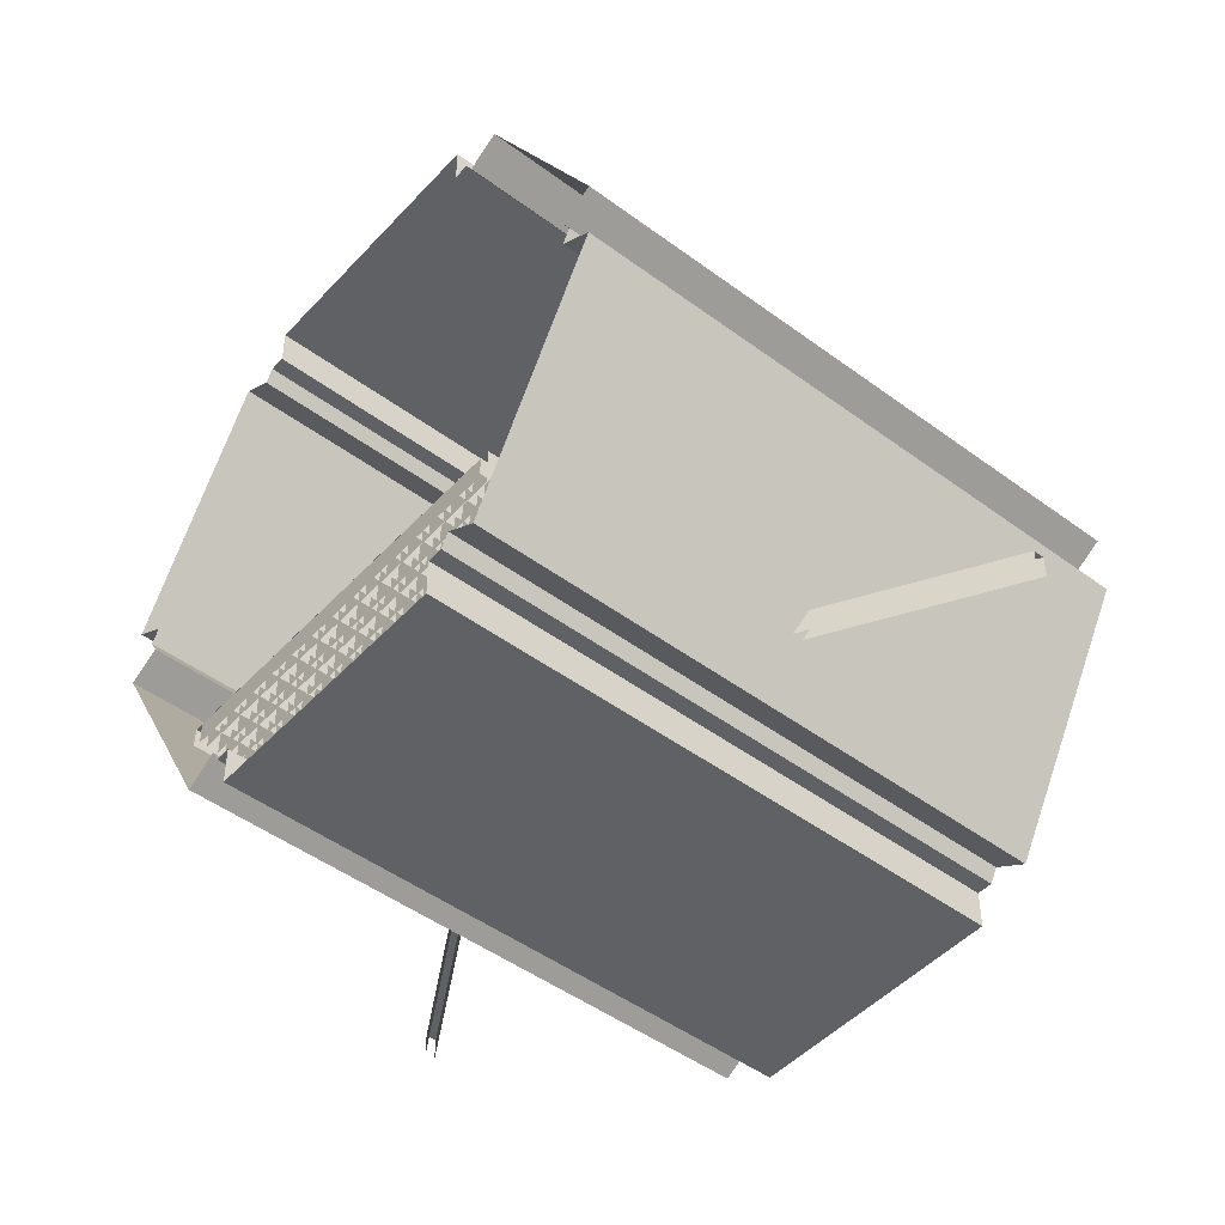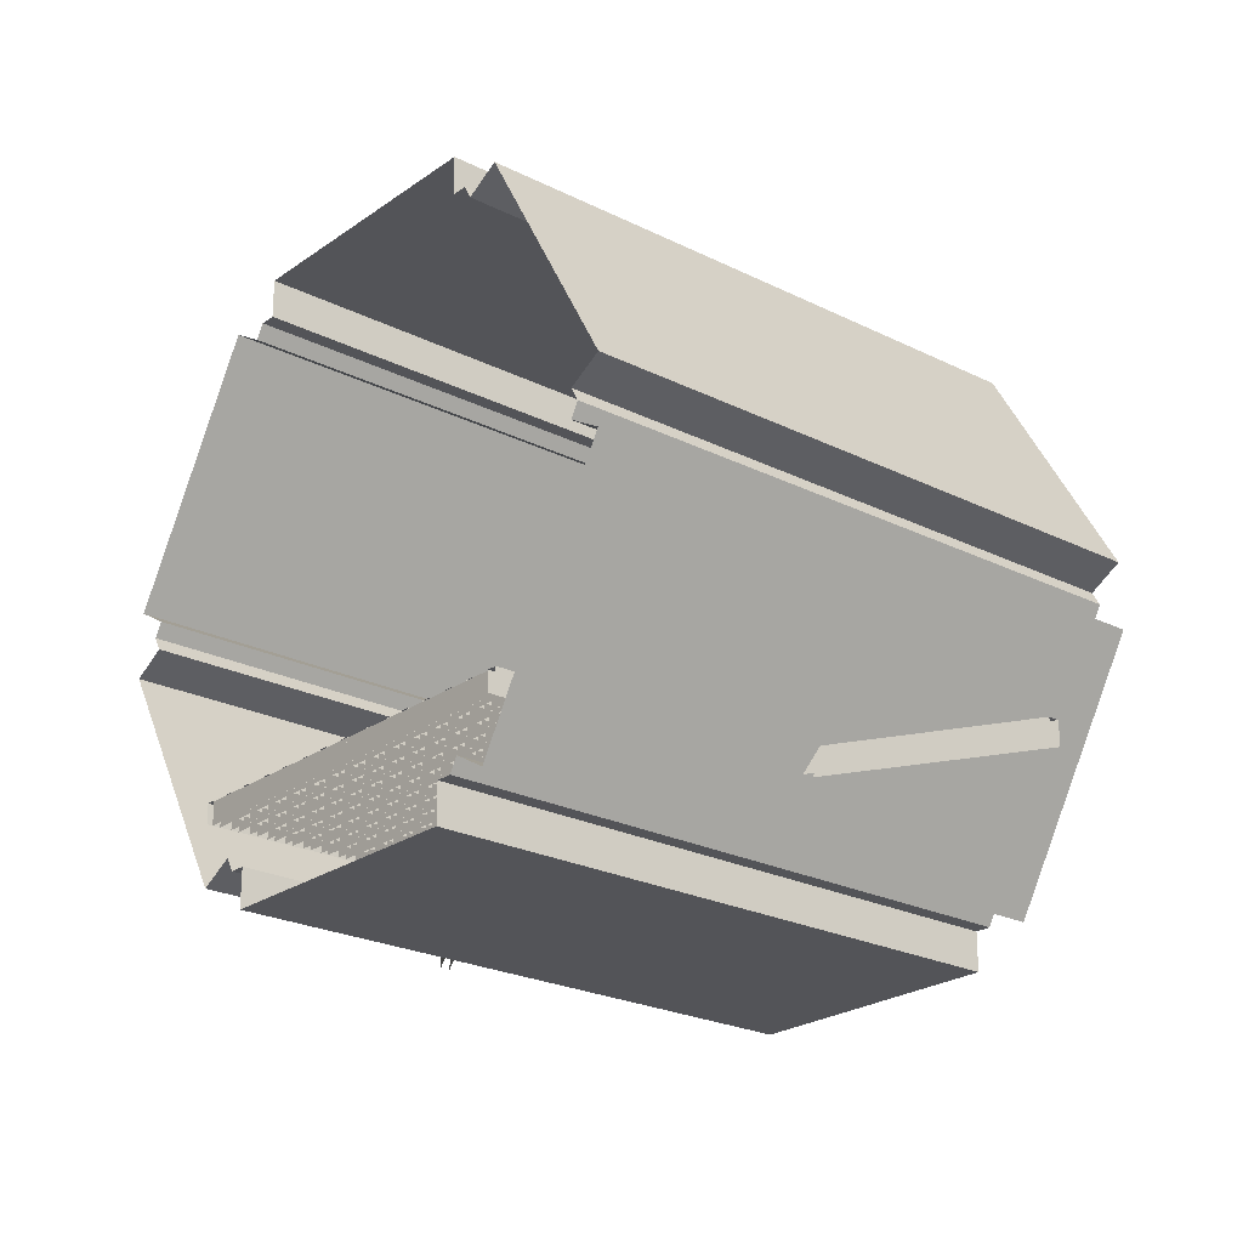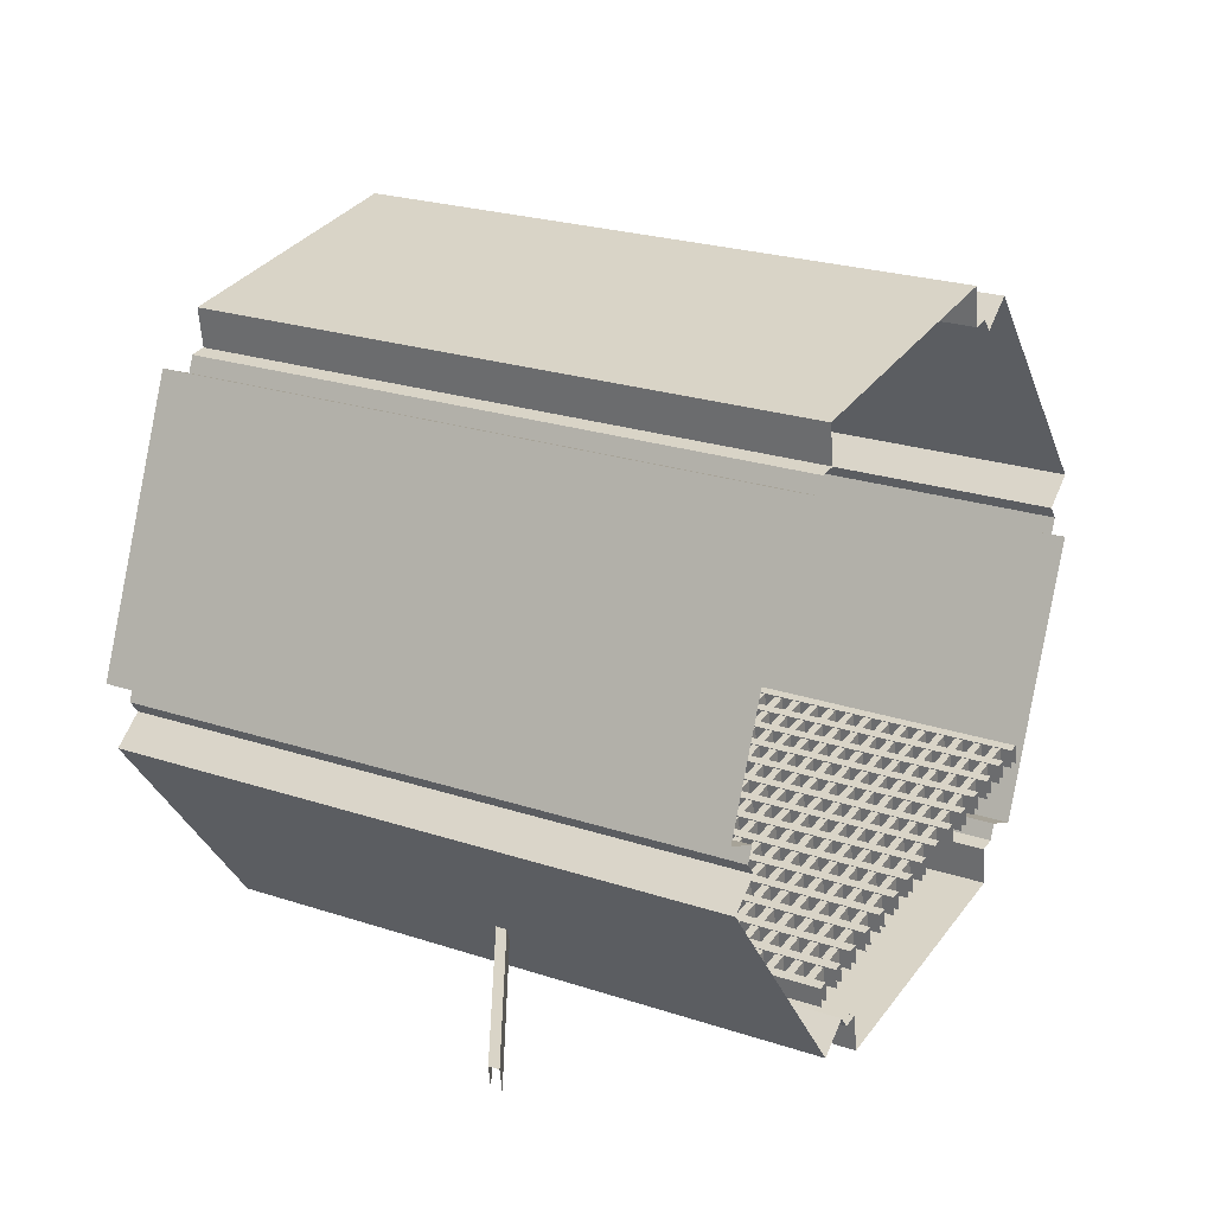
<metadata>
{"format":"obj","ext":"obj","renderer":"f3d","projection":"perspective","resolution":1024,"background":"white","views":[{"elev":-47.3,"azim":110.0,"up":"+Y"},{"elev":-23.5,"azim":109.8,"up":"+Y"},{"elev":-60.3,"azim":-175.8,"up":"+Z"}]}
</metadata>
<code>
o Cube.012_Cube.045
v 11.3 0.866 -3.567
v -2.559 0.866 -11.57
v -2.992 0.366 -10.82
v 10.86 0.366 -2.817
v 11.3 -0.866 -3.567
v -2.559 -0.866 -11.57
v -2.992 -0.366 -10.82
v 10.86 -0.366 -2.817
v 10.97 1e-06 -3
v -2.887 1e-06 -11
v 9.488 -7.134 -0.433
v -4.369 -7.134 -8.433
v -4.802 -6.634 -7.683
v 9.055 -6.634 0.317
v 8.738 -8 0.866
v -5.119 -8 -7.134
v -5.119 -7 -7.134
v 8.738 -7 0.866
v 8.949 -7 0.5
v -4.907 -7 -7.5
v 5.119 -8 7.134
v -8.738 -8 -0.866
v -8.738 -7 -0.866
v 5.119 -7 7.134
v 4.369 -7.134 8.433
v -9.488 -7.134 0.433
v -9.055 -6.634 -0.317
v 4.802 -6.634 7.683
v 4.907 -7 7.5
v -8.949 -7 -0.5
v 2.559 -0.866 11.57
v -11.3 -0.866 3.567
v -10.86 -0.366 2.817
v 2.992 -0.366 10.82
v 2.559 0.866 11.57
v -11.3 0.866 3.567
v -10.86 0.366 2.817
v 2.992 0.366 10.82
v 2.887 0 11
v -10.97 0 3
v 4.369 7.134 8.433
v -9.488 7.134 0.433
v -9.055 6.634 -0.317
v 4.802 6.634 7.683
v 5.119 8 7.134
v -8.738 8 -0.866
v -8.738 7 -0.866
v 5.119 7 7.134
v 4.907 7 7.5
v -8.949 7 -0.5
v 8.738 8 0.866
v -5.119 8 -7.134
v -5.119 7 -7.134
v 8.738 7 0.866
v 9.488 7.134 -0.433
v -4.369 7.134 -8.433
v -4.802 6.634 -7.683
v 9.055 6.634 0.317
v 8.949 7 0.5
v -4.907 7 -7.5
v -7.837 -4.985 7.889
v -7.837 -5.6 7.889
v -8.087 -4.985 7.744
v -8.087 -5.6 7.744
v -2.462 -4.985 4.785
v -2.462 -5.6 4.785
v -2.712 -4.985 4.641
v -2.712 -5.6 4.641
v -2.462 -4.985 -1.421
v -2.462 -5.6 -1.421
v -2.712 -4.985 -1.566
v -2.712 -5.6 -1.566
v -2.462 -5.6 4.785
v -2.462 -4.985 4.785
v -2.712 -4.985 4.641
v -2.712 -5.6 4.641
v 2.913 -4.985 -4.524
v 2.913 -5.6 -4.524
v 2.663 -4.985 -4.669
v 2.663 -5.6 -4.669
v 2.913 -4.985 -10.73
v 2.913 -5.6 -10.73
v 2.663 -4.985 -10.88
v 2.663 -5.6 -10.88
v 2.913 -5.6 -4.524
v 2.913 -4.985 -4.524
v 2.663 -4.985 -4.669
v 2.663 -5.6 -4.669
v 4.279 -5.6 8.388
v 4.279 -5.01 8.388
v 4.106 -5.6 8.288
v 4.106 -5.01 8.288
v 9.404 -5.6 -0.4884
v 9.404 -5.01 -0.4884
v 9.231 -5.6 -0.5884
v 9.231 -5.01 -0.5884
v 3.846 -5.6 8.138
v 3.846 -5.01 8.138
v 3.673 -5.6 8.038
v 3.673 -5.01 8.038
v 8.971 -5.6 -0.7384
v 8.971 -5.01 -0.7384
v 8.798 -5.6 -0.8384
v 8.798 -5.01 -0.8384
v 3.413 -5.6 7.888
v 3.413 -5.01 7.888
v 3.24 -5.6 7.788
v 3.24 -5.01 7.788
v 8.538 -5.6 -0.9884
v 8.538 -5.01 -0.9884
v 8.365 -5.6 -1.088
v 8.365 -5.01 -1.088
v 2.98 -5.6 7.638
v 2.98 -5.01 7.638
v 2.807 -5.6 7.538
v 2.807 -5.01 7.538
v 8.105 -5.6 -1.238
v 8.105 -5.01 -1.238
v 7.932 -5.6 -1.338
v 7.932 -5.01 -1.338
v 2.547 -5.6 7.388
v 2.547 -5.01 7.388
v 2.374 -5.6 7.288
v 2.374 -5.01 7.288
v 7.672 -5.6 -1.488
v 7.672 -5.01 -1.488
v 7.499 -5.6 -1.588
v 7.499 -5.01 -1.588
v 2.114 -5.6 7.138
v 2.114 -5.01 7.138
v 1.941 -5.6 7.038
v 1.941 -5.01 7.038
v 7.239 -5.6 -1.738
v 7.239 -5.01 -1.738
v 7.066 -5.6 -1.838
v 7.066 -5.01 -1.838
v 1.681 -5.6 6.888
v 1.681 -5.01 6.888
v 1.508 -5.6 6.788
v 1.508 -5.01 6.788
v 6.806 -5.6 -1.988
v 6.806 -5.01 -1.988
v 6.633 -5.6 -2.088
v 6.633 -5.01 -2.088
v 1.248 -5.6 6.638
v 1.248 -5.01 6.638
v 1.075 -5.6 6.538
v 1.075 -5.01 6.538
v 6.373 -5.6 -2.238
v 6.373 -5.01 -2.238
v 6.2 -5.6 -2.338
v 6.2 -5.01 -2.338
v 0.815 -5.6 6.388
v 0.815 -5.01 6.388
v 0.6418 -5.6 6.288
v 0.6418 -5.01 6.288
v 5.94 -5.6 -2.488
v 5.94 -5.01 -2.488
v 5.767 -5.6 -2.588
v 5.767 -5.01 -2.588
v 0.382 -5.6 6.138
v 0.382 -5.01 6.138
v 0.2088 -5.6 6.038
v 0.2088 -5.01 6.038
v 5.507 -5.6 -2.738
v 5.507 -5.01 -2.738
v 5.334 -5.6 -2.838
v 5.334 -5.01 -2.838
v -0.05103 -5.6 5.888
v -0.05103 -5.01 5.888
v -0.2242 -5.6 5.788
v -0.2242 -5.01 5.788
v 5.074 -5.6 -2.988
v 5.074 -5.01 -2.988
v 4.901 -5.6 -3.088
v 4.901 -5.01 -3.088
v -0.484 -5.6 5.638
v -0.484 -5.01 5.638
v -0.6573 -5.6 5.538
v -0.6573 -5.01 5.538
v 4.641 -5.6 -3.238
v 4.641 -5.01 -3.238
v 4.468 -5.6 -3.338
v 4.468 -5.01 -3.338
v -0.9171 -5.6 5.388
v -0.9171 -5.01 5.388
v -1.09 -5.6 5.288
v -1.09 -5.01 5.288
v 4.208 -5.6 -3.488
v 4.208 -5.01 -3.488
v 4.035 -5.6 -3.588
v 4.035 -5.01 -3.588
v -1.35 -5.6 5.138
v -1.35 -5.01 5.138
v -1.523 -5.6 5.038
v -1.523 -5.01 5.038
v 3.775 -5.6 -3.738
v 3.775 -5.01 -3.738
v 3.602 -5.6 -3.838
v 3.602 -5.01 -3.838
v -1.783 -5.6 4.888
v -1.783 -5.01 4.888
v -1.956 -5.6 4.788
v -1.956 -5.01 4.788
v 3.342 -5.6 -3.988
v 3.342 -5.01 -3.988
v 3.169 -5.6 -4.088
v 3.169 -5.01 -4.088
v -2.216 -5.6 4.638
v -2.216 -5.01 4.638
v -2.389 -5.6 4.538
v -2.389 -5.01 4.538
v 2.909 -5.6 -4.238
v 2.909 -5.01 -4.238
v 2.736 -5.6 -4.338
v 2.736 -5.01 -4.338
v -2.649 -5.6 4.388
v -2.649 -5.01 4.388
v -2.822 -5.6 4.288
v -2.822 -5.01 4.288
v 2.476 -5.6 -4.488
v 2.476 -5.01 -4.488
v 2.303 -5.6 -4.588
v 2.303 -5.01 -4.588
v -3.082 -5.6 4.138
v -3.082 -5.01 4.138
v -3.255 -5.6 4.038
v -3.255 -5.01 4.038
v 2.043 -5.6 -4.738
v 2.043 -5.01 -4.738
v 1.87 -5.6 -4.838
v 1.87 -5.01 -4.838
v -3.515 -5.6 3.888
v -3.515 -5.01 3.888
v -3.688 -5.6 3.788
v -3.688 -5.01 3.788
v 1.61 -5.6 -4.988
v 1.61 -5.01 -4.988
v 1.437 -5.6 -5.088
v 1.437 -5.01 -5.088
v -3.948 -5.6 3.638
v -3.948 -5.01 3.638
v -4.121 -5.6 3.538
v -4.121 -5.01 3.538
v 1.177 -5.6 -5.238
v 1.177 -5.01 -5.238
v 1.004 -5.6 -5.338
v 1.004 -5.01 -5.338
v -4.381 -5.6 3.388
v -4.381 -5.01 3.388
v -4.554 -5.6 3.288
v -4.554 -5.01 3.288
v 0.7438 -5.6 -5.488
v 0.7438 -5.01 -5.488
v 0.5706 -5.6 -5.588
v 0.5706 -5.01 -5.588
v -4.814 -5.6 3.138
v -4.814 -5.01 3.138
v -4.987 -5.6 3.038
v -4.987 -5.01 3.038
v 0.3108 -5.6 -5.738
v 0.3108 -5.01 -5.738
v 0.1376 -5.6 -5.838
v 0.1376 -5.01 -5.838
v -5.247 -5.6 2.888
v -5.247 -5.01 2.888
v -5.42 -5.6 2.788
v -5.42 -5.01 2.788
v -0.1222 -5.6 -5.988
v -0.1222 -5.01 -5.988
v -0.2954 -5.6 -6.088
v -0.2954 -5.01 -6.088
v -5.68 -5.6 2.638
v -5.68 -5.01 2.638
v -5.853 -5.6 2.538
v -5.853 -5.01 2.538
v -0.5552 -5.6 -6.238
v -0.5552 -5.01 -6.238
v -0.7284 -5.6 -6.338
v -0.7284 -5.01 -6.338
v -6.113 -5.6 2.388
v -6.113 -5.01 2.388
v -6.286 -5.6 2.288
v -6.286 -5.01 2.288
v -0.9882 -5.6 -6.488
v -0.9882 -5.01 -6.488
v -1.161 -5.6 -6.588
v -1.161 -5.01 -6.588
v -6.546 -5.6 2.138
v -6.546 -5.01 2.138
v -6.719 -5.6 2.038
v -6.719 -5.01 2.038
v -1.421 -5.6 -6.738
v -1.421 -5.01 -6.738
v -1.594 -5.6 -6.838
v -1.594 -5.01 -6.838
v -6.979 -5.6 1.888
v -6.979 -5.01 1.888
v -7.152 -5.6 1.788
v -7.152 -5.01 1.788
v -1.854 -5.6 -6.988
v -1.854 -5.01 -6.988
v -2.027 -5.6 -7.088
v -2.027 -5.01 -7.088
v -7.412 -5.6 1.638
v -7.412 -5.01 1.638
v -7.585 -5.6 1.538
v -7.585 -5.01 1.538
v -2.287 -5.6 -7.238
v -2.287 -5.01 -7.238
v -2.46 -5.6 -7.338
v -2.46 -5.01 -7.338
v -7.845 -5.6 1.388
v -7.845 -5.01 1.388
v -8.018 -5.6 1.288
v -8.018 -5.01 1.288
v -2.72 -5.6 -7.488
v -2.72 -5.01 -7.488
v -2.893 -5.6 -7.588
v -2.893 -5.01 -7.588
v -8.278 -5.6 1.138
v -8.278 -5.01 1.138
v -8.451 -5.6 1.038
v -8.451 -5.01 1.038
v -3.153 -5.6 -7.738
v -3.153 -5.01 -7.738
v -3.326 -5.6 -7.838
v -3.326 -5.01 -7.838
v -8.711 -5.6 0.8884
v -8.711 -5.01 0.8884
v -8.884 -5.6 0.7884
v -8.884 -5.01 0.7884
v -3.586 -5.6 -7.988
v -3.586 -5.01 -7.988
v -3.759 -5.6 -8.088
v -3.759 -5.01 -8.088
v -9.144 -5.6 0.6384
v -9.144 -5.01 0.6384
v -9.318 -5.6 0.5384
v -9.318 -5.01 0.5384
v -4.019 -5.6 -8.238
v -4.019 -5.01 -8.238
v -4.193 -5.6 -8.338
v -4.193 -5.01 -8.338
v 6.779 -5.5 4.058
v 6.779 -4.99 4.058
v -7.077 -5.5 -3.942
v -7.077 -4.99 -3.942
v 6.904 -5.5 3.842
v 6.904 -4.99 3.842
v -6.952 -5.5 -4.158
v -6.952 -4.99 -4.158
v 7.154 -5.5 3.409
v 7.154 -4.99 3.409
v -6.702 -5.5 -4.591
v -6.702 -4.99 -4.591
v 7.279 -5.5 3.192
v 7.279 -4.99 3.192
v -6.577 -5.5 -4.808
v -6.577 -4.99 -4.808
v 7.529 -5.5 2.759
v 7.529 -4.99 2.759
v -6.327 -5.5 -5.241
v -6.327 -4.99 -5.241
v 7.654 -5.5 2.543
v 7.654 -4.99 2.543
v -6.202 -5.5 -5.457
v -6.202 -4.99 -5.457
v 7.904 -5.5 2.11
v 7.904 -4.99 2.11
v -5.952 -5.5 -5.89
v -5.952 -4.99 -5.89
v 8.029 -5.5 1.893
v 8.029 -4.99 1.893
v -5.827 -5.5 -6.107
v -5.827 -4.99 -6.107
v 8.279 -5.5 1.46
v 8.279 -4.99 1.46
v -5.577 -5.5 -6.54
v -5.577 -4.99 -6.54
v 8.404 -5.5 1.244
v 8.404 -4.99 1.244
v -5.452 -5.5 -6.756
v -5.452 -4.99 -6.756
v 8.654 -5.5 0.8107
v 8.654 -4.99 0.8107
v -5.202 -5.5 -7.189
v -5.202 -4.99 -7.189
v 8.779 -5.5 0.5941
v 8.779 -4.99 0.5941
v -5.077 -5.5 -7.406
v -5.077 -4.99 -7.406
v 9.029 -5.5 0.1611
v 9.029 -4.99 0.1611
v -4.827 -5.5 -7.839
v -4.827 -4.99 -7.839
v 9.154 -5.5 -0.05537
v 9.154 -4.99 -0.05537
v -4.702 -5.5 -8.055
v -4.702 -4.99 -8.055
v 9.404 -5.5 -0.4884
v 9.404 -4.99 -0.4884
v -4.452 -5.5 -8.488
v -4.452 -4.99 -8.488
v 9.529 -5.5 -0.7049
v 9.529 -4.99 -0.7049
v -4.327 -5.5 -8.705
v -4.327 -4.99 -8.705
v 6.404 -5.5 4.708
v 6.404 -4.99 4.708
v -7.452 -5.5 -3.292
v -7.452 -4.99 -3.292
v 6.529 -5.5 4.491
v 6.529 -4.99 4.491
v -7.327 -5.5 -3.509
v -7.327 -4.99 -3.509
v 6.029 -5.5 5.357
v 6.029 -4.99 5.357
v -7.827 -5.5 -2.643
v -7.827 -4.99 -2.643
v 6.154 -5.5 5.141
v 6.154 -4.99 5.141
v -7.702 -5.5 -2.859
v -7.702 -4.99 -2.859
v 5.654 -5.5 6.007
v 5.654 -4.99 6.007
v -8.202 -5.5 -1.993
v -8.202 -4.99 -1.993
v 5.779 -5.5 5.79
v 5.779 -4.99 5.79
v -8.077 -5.5 -2.21
v -8.077 -4.99 -2.21
v 5.279 -5.5 6.656
v 5.279 -4.99 6.656
v -8.577 -5.5 -1.344
v -8.577 -4.99 -1.344
v 5.404 -5.5 6.44
v 5.404 -4.99 6.44
v -8.452 -5.5 -1.56
v -8.452 -4.99 -1.56
v 4.904 -5.5 7.306
v 4.904 -4.99 7.306
v -8.952 -5.5 -0.6942
v -8.952 -4.99 -0.6942
v 5.029 -5.5 7.089
v 5.029 -4.99 7.089
v -8.827 -5.5 -0.9107
v -8.827 -4.99 -0.9107
v 4.529 -5.5 7.955
v 4.529 -4.99 7.955
v -9.327 -5.5 -0.04464
v -9.327 -4.99 -0.04464
v 4.654 -5.5 7.739
v 4.654 -4.99 7.739
v -9.202 -5.5 -0.2611
v -9.202 -4.99 -0.2611
v 4.154 -5.5 8.605
v 4.154 -4.99 8.605
v -9.702 -5.5 0.6049
v -9.702 -4.99 0.6049
v 4.279 -5.5 8.388
v 4.279 -4.99 8.388
v -9.577 -5.5 0.3884
v -9.577 -4.99 0.3884
f 4 2 3
f 7 9 10
f 5 7 6
f 10 4 3
f 14 12 13
f 17 19 20
f 15 17 16
f 20 14 13
f 24 22 23
f 27 29 30
f 25 27 26
f 30 24 23
f 34 32 33
f 37 39 40
f 35 37 36
f 40 34 33
f 44 42 43
f 47 49 50
f 45 47 46
f 50 44 43
f 54 52 53
f 57 59 60
f 55 57 56
f 60 54 53
f 36 41 35
f 26 31 25
f 16 21 15
f 6 11 5
f 1 56 2
f 46 51 45
f 67 64 63
f 62 65 61
f 61 67 63
f 80 71 79
f 78 69 70
f 75 69 71
f 69 73 70
f 69 79 71
f 76 71 72
f 87 81 83
f 86 82 81
f 84 87 83
f 91 96 95
f 93 90 89
f 92 94 96
f 99 104 103
f 101 98 97
f 100 102 104
f 107 112 111
f 109 106 105
f 108 110 112
f 115 120 119
f 117 114 113
f 116 118 120
f 123 128 127
f 125 122 121
f 124 126 128
f 131 136 135
f 133 130 129
f 132 134 136
f 139 144 143
f 141 138 137
f 140 142 144
f 147 152 151
f 149 146 145
f 148 150 152
f 155 160 159
f 157 154 153
f 156 158 160
f 163 168 167
f 165 162 161
f 164 166 168
f 171 176 175
f 173 170 169
f 172 174 176
f 179 184 183
f 181 178 177
f 180 182 184
f 187 192 191
f 189 186 185
f 188 190 192
f 195 200 199
f 197 194 193
f 196 198 200
f 203 208 207
f 205 202 201
f 204 206 208
f 211 216 215
f 213 210 209
f 212 214 216
f 219 224 223
f 221 218 217
f 220 222 224
f 227 232 231
f 229 226 225
f 228 230 232
f 235 240 239
f 237 234 233
f 236 238 240
f 243 248 247
f 245 242 241
f 244 246 248
f 251 256 255
f 253 250 249
f 252 254 256
f 259 264 263
f 261 258 257
f 260 262 264
f 267 272 271
f 269 266 265
f 268 270 272
f 275 280 279
f 277 274 273
f 276 278 280
f 283 288 287
f 285 282 281
f 284 286 288
f 291 296 295
f 293 290 289
f 292 294 296
f 299 304 303
f 301 298 297
f 300 302 304
f 307 312 311
f 309 306 305
f 308 310 312
f 315 320 319
f 317 314 313
f 316 318 320
f 323 328 327
f 325 322 321
f 324 326 328
f 331 336 335
f 333 330 329
f 332 334 336
f 339 344 343
f 341 338 337
f 340 342 344
f 346 347 345
f 352 349 351
f 348 350 352
f 354 355 353
f 360 357 359
f 356 358 360
f 362 363 361
f 368 365 367
f 364 366 368
f 370 371 369
f 376 373 375
f 372 374 376
f 378 379 377
f 384 381 383
f 380 382 384
f 386 387 385
f 392 389 391
f 388 390 392
f 394 395 393
f 400 397 399
f 396 398 400
f 402 403 401
f 408 405 407
f 404 406 408
f 410 411 409
f 416 413 415
f 412 414 416
f 418 419 417
f 424 421 423
f 420 422 424
f 426 427 425
f 432 429 431
f 428 430 432
f 434 435 433
f 440 437 439
f 436 438 440
f 442 443 441
f 448 445 447
f 444 446 448
f 450 451 449
f 456 453 455
f 452 454 456
f 458 459 457
f 464 461 463
f 460 462 464
f 4 1 2
f 7 8 9
f 5 8 7
f 10 9 4
f 14 11 12
f 17 18 19
f 15 18 17
f 20 19 14
f 24 21 22
f 27 28 29
f 25 28 27
f 30 29 24
f 34 31 32
f 37 38 39
f 35 38 37
f 40 39 34
f 44 41 42
f 47 48 49
f 45 48 47
f 50 49 44
f 54 51 52
f 57 58 59
f 55 58 57
f 60 59 54
f 36 42 41
f 26 32 31
f 16 22 21
f 6 12 11
f 1 55 56
f 46 52 51
f 67 68 64
f 62 66 65
f 61 65 67
f 80 72 71
f 78 77 69
f 75 74 69
f 69 74 73
f 69 77 79
f 76 75 71
f 87 86 81
f 86 85 82
f 84 88 87
f 91 92 96
f 93 94 90
f 92 90 94
f 99 100 104
f 101 102 98
f 100 98 102
f 107 108 112
f 109 110 106
f 108 106 110
f 115 116 120
f 117 118 114
f 116 114 118
f 123 124 128
f 125 126 122
f 124 122 126
f 131 132 136
f 133 134 130
f 132 130 134
f 139 140 144
f 141 142 138
f 140 138 142
f 147 148 152
f 149 150 146
f 148 146 150
f 155 156 160
f 157 158 154
f 156 154 158
f 163 164 168
f 165 166 162
f 164 162 166
f 171 172 176
f 173 174 170
f 172 170 174
f 179 180 184
f 181 182 178
f 180 178 182
f 187 188 192
f 189 190 186
f 188 186 190
f 195 196 200
f 197 198 194
f 196 194 198
f 203 204 208
f 205 206 202
f 204 202 206
f 211 212 216
f 213 214 210
f 212 210 214
f 219 220 224
f 221 222 218
f 220 218 222
f 227 228 232
f 229 230 226
f 228 226 230
f 235 236 240
f 237 238 234
f 236 234 238
f 243 244 248
f 245 246 242
f 244 242 246
f 251 252 256
f 253 254 250
f 252 250 254
f 259 260 264
f 261 262 258
f 260 258 262
f 267 268 272
f 269 270 266
f 268 266 270
f 275 276 280
f 277 278 274
f 276 274 278
f 283 284 288
f 285 286 282
f 284 282 286
f 291 292 296
f 293 294 290
f 292 290 294
f 299 300 304
f 301 302 298
f 300 298 302
f 307 308 312
f 309 310 306
f 308 306 310
f 315 316 320
f 317 318 314
f 316 314 318
f 323 324 328
f 325 326 322
f 324 322 326
f 331 332 336
f 333 334 330
f 332 330 334
f 339 340 344
f 341 342 338
f 340 338 342
f 346 348 347
f 352 350 349
f 348 346 350
f 354 356 355
f 360 358 357
f 356 354 358
f 362 364 363
f 368 366 365
f 364 362 366
f 370 372 371
f 376 374 373
f 372 370 374
f 378 380 379
f 384 382 381
f 380 378 382
f 386 388 387
f 392 390 389
f 388 386 390
f 394 396 395
f 400 398 397
f 396 394 398
f 402 404 403
f 408 406 405
f 404 402 406
f 410 412 411
f 416 414 413
f 412 410 414
f 418 420 419
f 424 422 421
f 420 418 422
f 426 428 427
f 432 430 429
f 428 426 430
f 434 436 435
f 440 438 437
f 436 434 438
f 442 444 443
f 448 446 445
f 444 442 446
f 450 452 451
f 456 454 453
f 452 450 454
f 458 460 459
f 464 462 461
f 460 458 462

</code>
